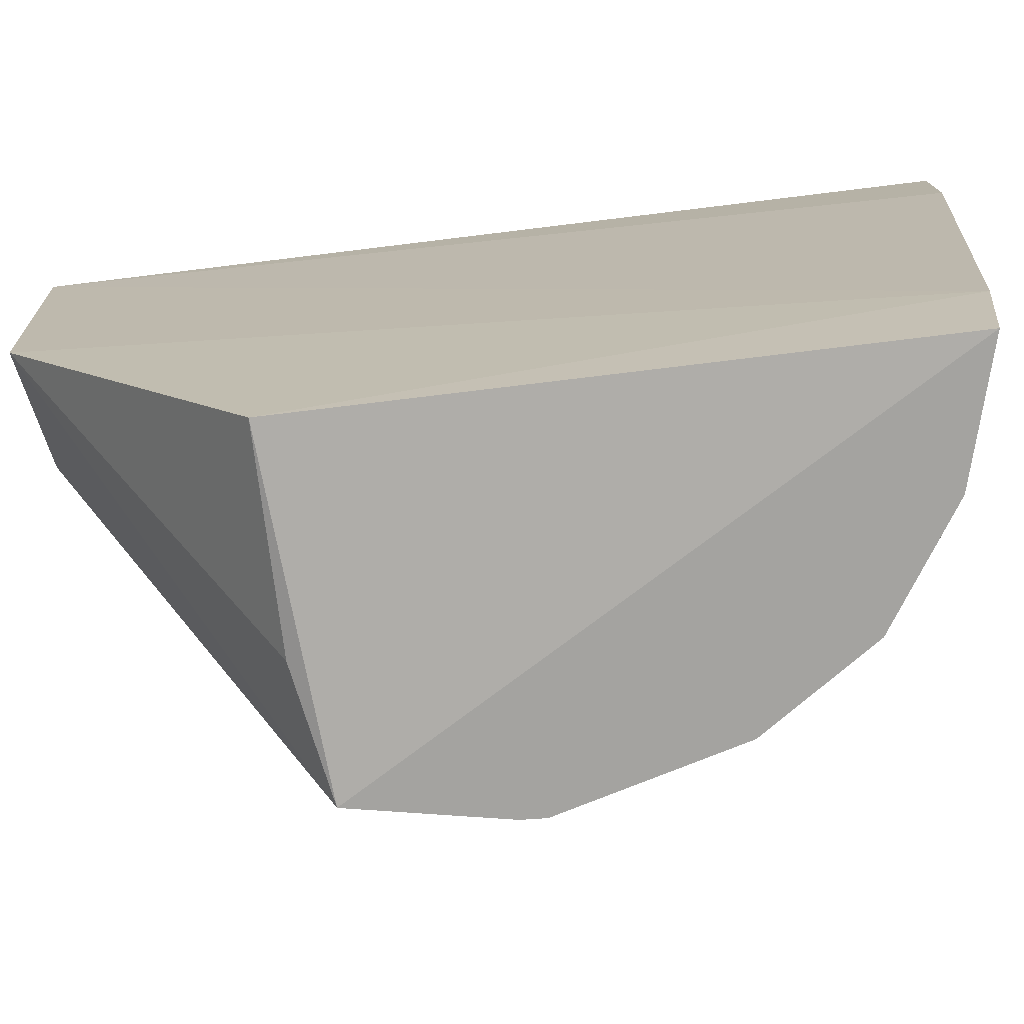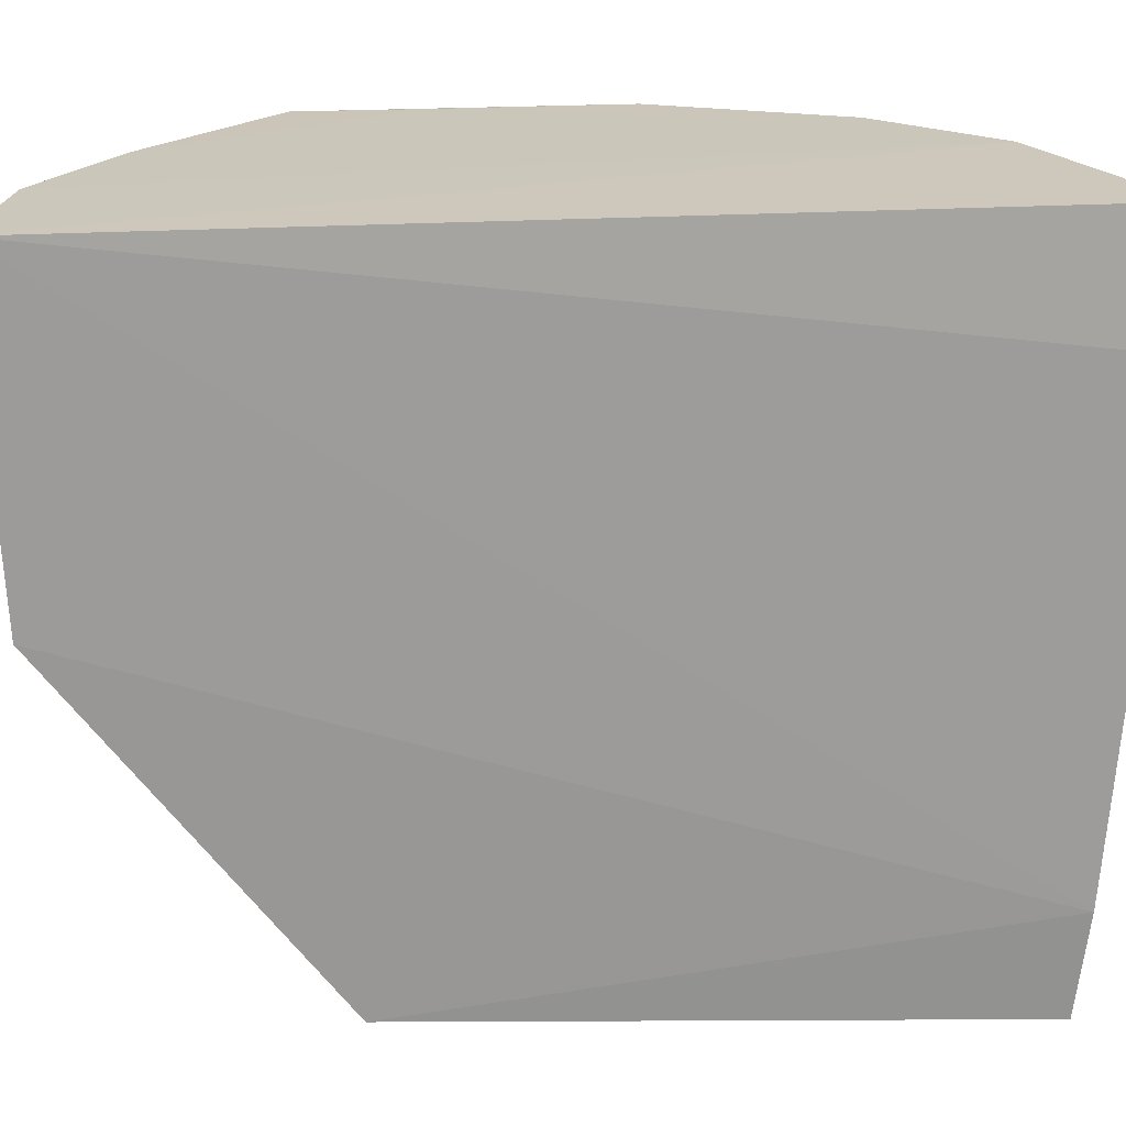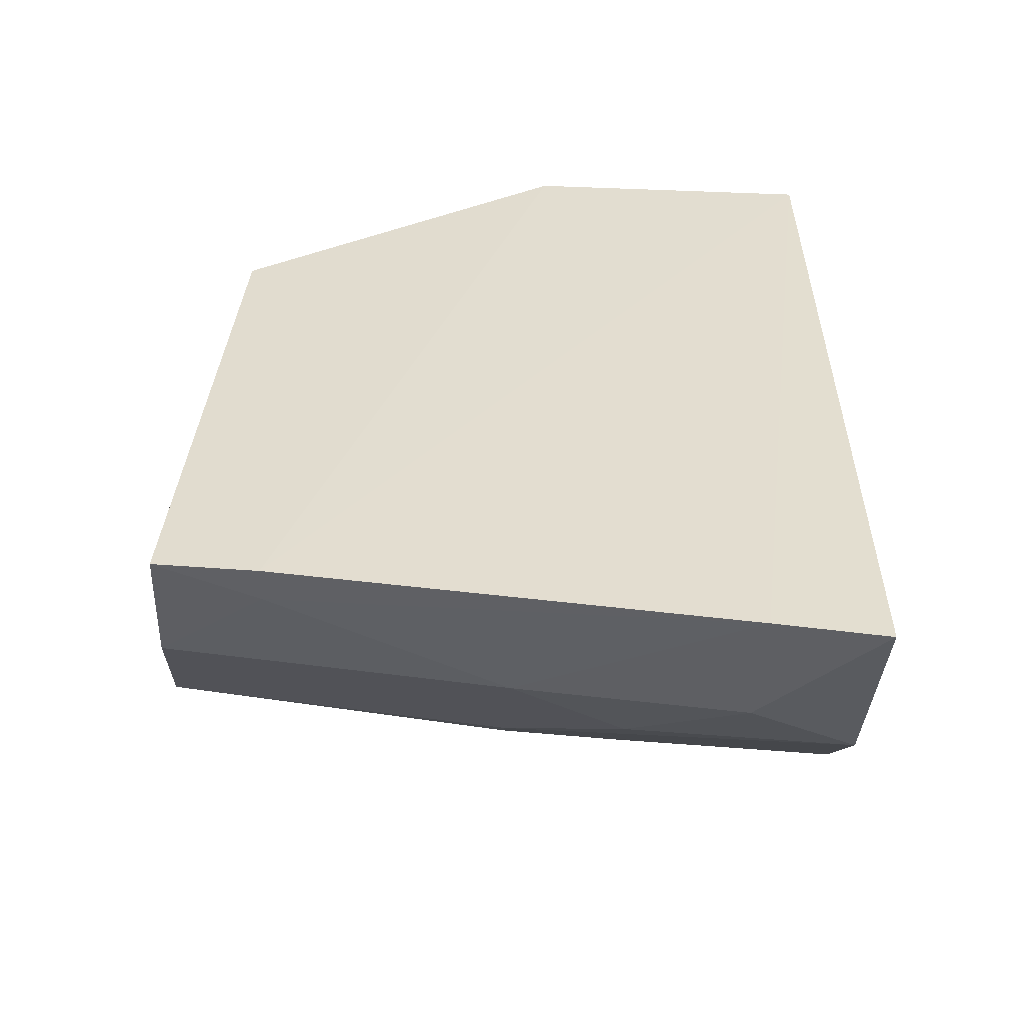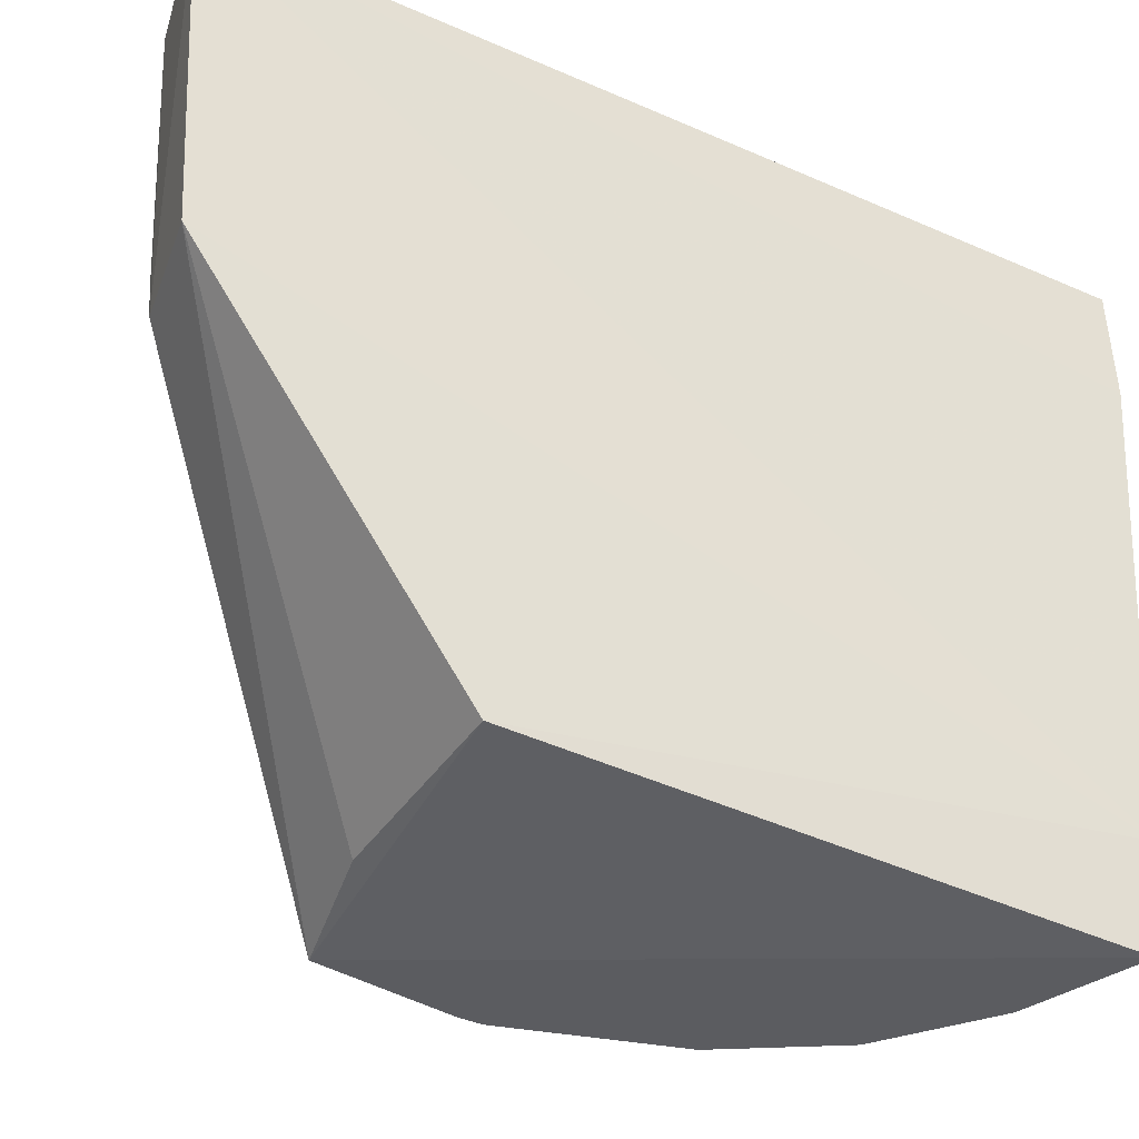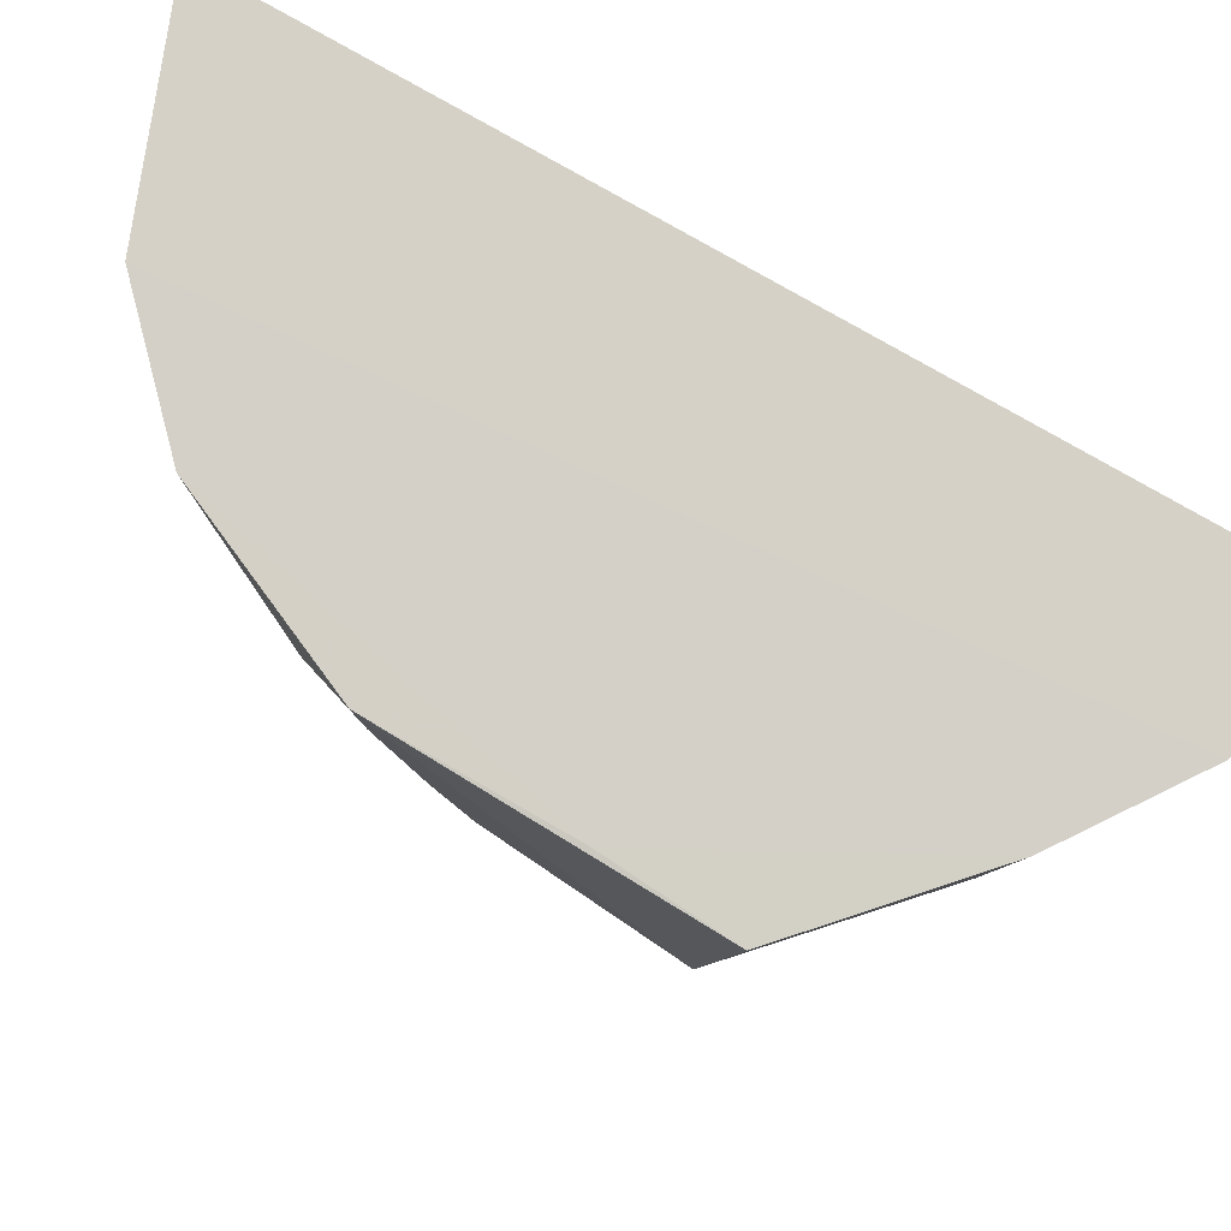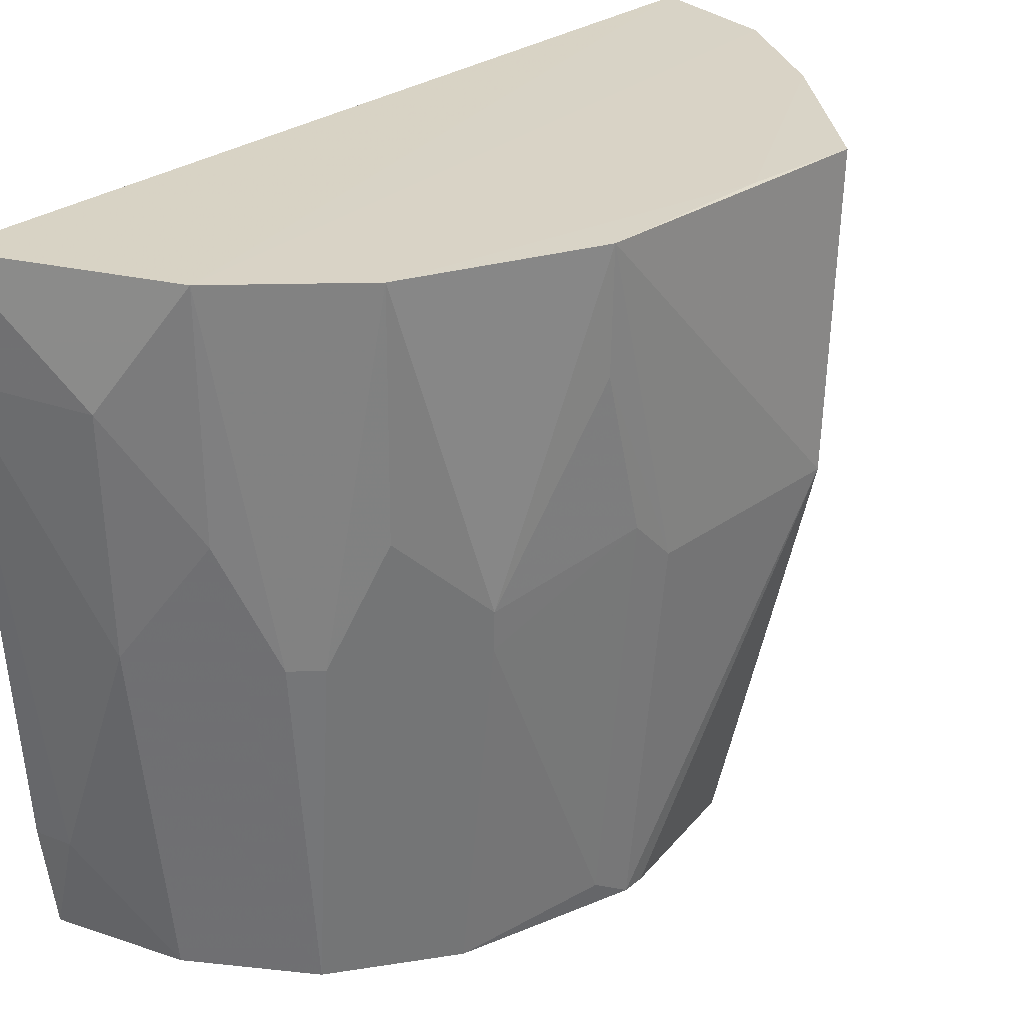
<metadata>
{"format":"obj","ext":"obj","renderer":"f3d","projection":"perspective","resolution":1024,"background":"white","views":[{"elev":-73.0,"azim":-82.4,"up":"+Z"},{"elev":21.1,"azim":-96.3,"up":"+Z"},{"elev":-55.4,"azim":-93.0,"up":"+Y"},{"elev":-35.2,"azim":-119.7,"up":"+Z"},{"elev":80.0,"azim":120.3,"up":"+Z"},{"elev":28.3,"azim":42.9,"up":"+Z"}]}
</metadata>
<code>
v 0.01259 -0.1733 -0.2353
v 0.1456 -0.00305 -0.5
v 0.1619 0.08214 -0.2347
v 0.009137 0.174 -0.2348
v 0.008732 -0.1539 -0.5
v 0.1335 0.06144 -0.5
v 0.09006 -0.1422 -0.2343
v 0.006575 -0.1582 -0.4607
v 0.1652 0.07219 -0.3493
v 0.009573 0.07018 -0.4871
v 0.06075 0.1618 -0.2343
v 0.09994 -0.1117 -0.5
v 0.009426 -0.1726 -0.2803
v 0.145 0.005874 -0.5
v 0.1598 -0.03317 -0.2343
v 0.008 0.1683 -0.3553
v 0.1038 0.1279 -0.3389
v 0.05812 -0.1549 -0.3691
v 0.16 -0.002896 -0.3545
v 0.1443 -0.07072 -0.3541
v 0.1593 0.03599 -0.2343
v 0.08654 0.07053 -0.492
v 0.05174 0.1597 -0.3545
v 0.1062 0.1314 -0.2343
v 0.1035 -0.1245 -0.3691
v 0.05809 -0.1397 -0.5
v 0.06133 -0.1597 -0.2798
v 0.02115 -0.1554 -0.4604
v 0.1279 -0.06988 -0.5
v 0.1585 -0.0329 -0.2797
v 0.1585 -0.01776 -0.3392
v 0.1304 -0.1018 -0.2343
v 0.05839 0.1582 -0.3389
v 0.1127 -0.1153 -0.3691
v 0.08851 -0.1399 -0.3237
v 0.1436 -0.0178 -0.4907
v 0.1281 -0.1003 -0.3237
v 0.1431 -0.06991 -0.3691
f 6 2 5
f 7 4 1
f 10 6 5
f 10 5 8
f 11 4 7
f 12 5 2
f 13 1 4
f 13 4 8
f 14 9 2
f 14 2 6
f 14 6 9
f 15 9 3
f 16 10 8
f 16 8 4
f 17 3 9
f 17 9 6
f 19 2 9
f 19 9 15
f 21 15 3
f 22 16 6
f 22 6 10
f 22 10 16
f 23 16 4
f 23 4 11
f 23 17 6
f 23 6 16
f 24 17 11
f 24 3 17
f 24 21 3
f 26 5 12
f 26 12 18
f 27 7 1
f 27 1 13
f 27 13 18
f 28 18 13
f 28 13 8
f 28 8 5
f 28 26 18
f 28 5 26
f 29 12 2
f 30 19 15
f 30 15 20
f 31 30 20
f 31 19 30
f 32 20 15
f 32 7 25
f 32 15 21
f 32 21 24
f 32 24 11
f 32 11 7
f 33 23 11
f 33 11 17
f 33 17 23
f 34 25 12
f 34 32 25
f 34 12 29
f 35 25 7
f 35 7 27
f 35 27 18
f 35 18 12
f 35 12 25
f 36 29 2
f 36 2 19
f 36 19 31
f 37 20 32
f 37 32 34
f 37 34 29
f 38 29 36
f 38 37 29
f 38 20 37
f 38 36 31
f 38 31 20

</code>
